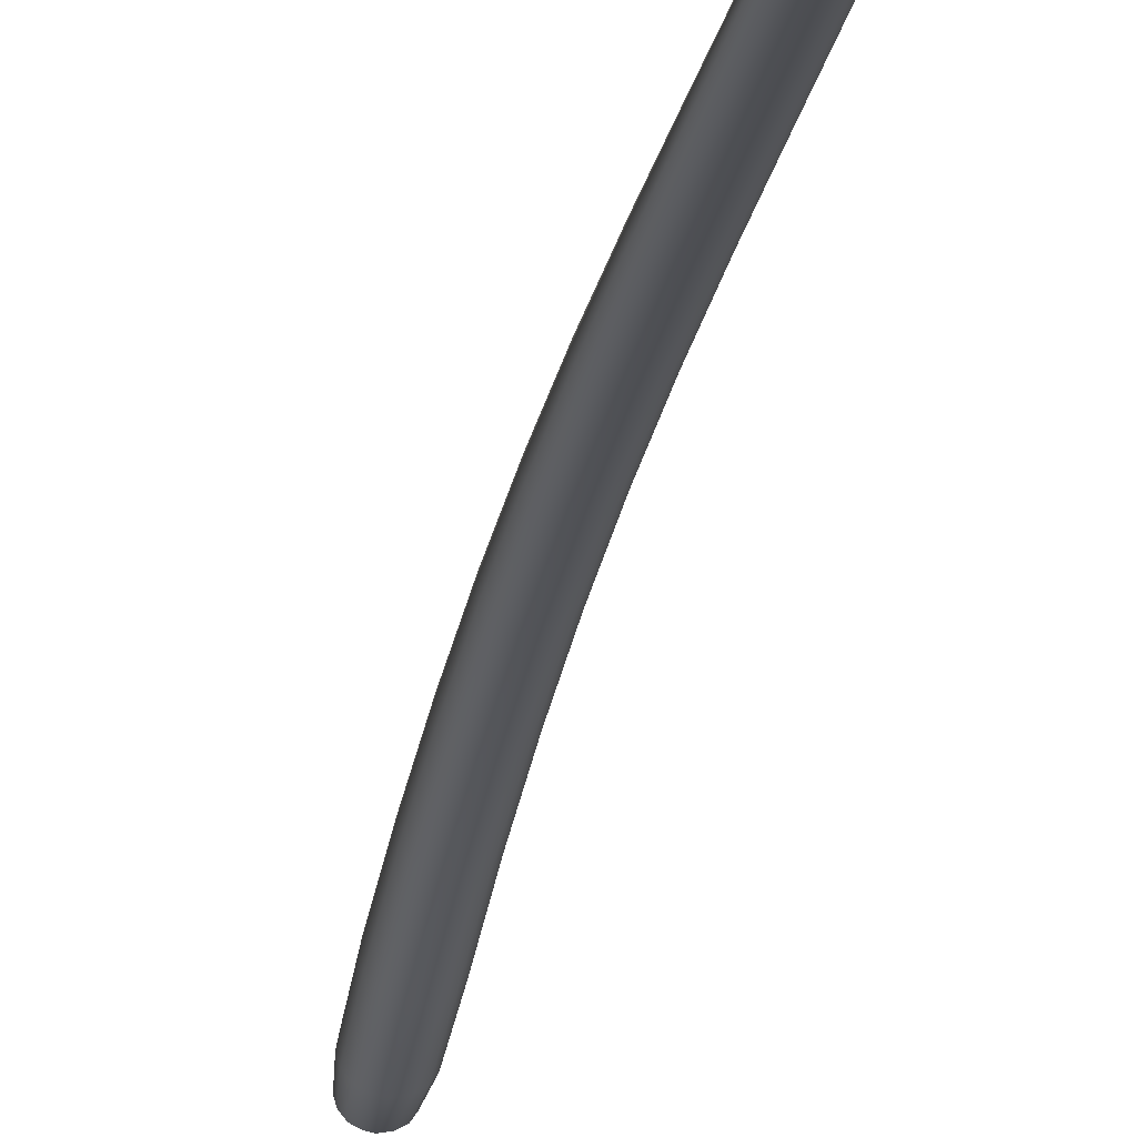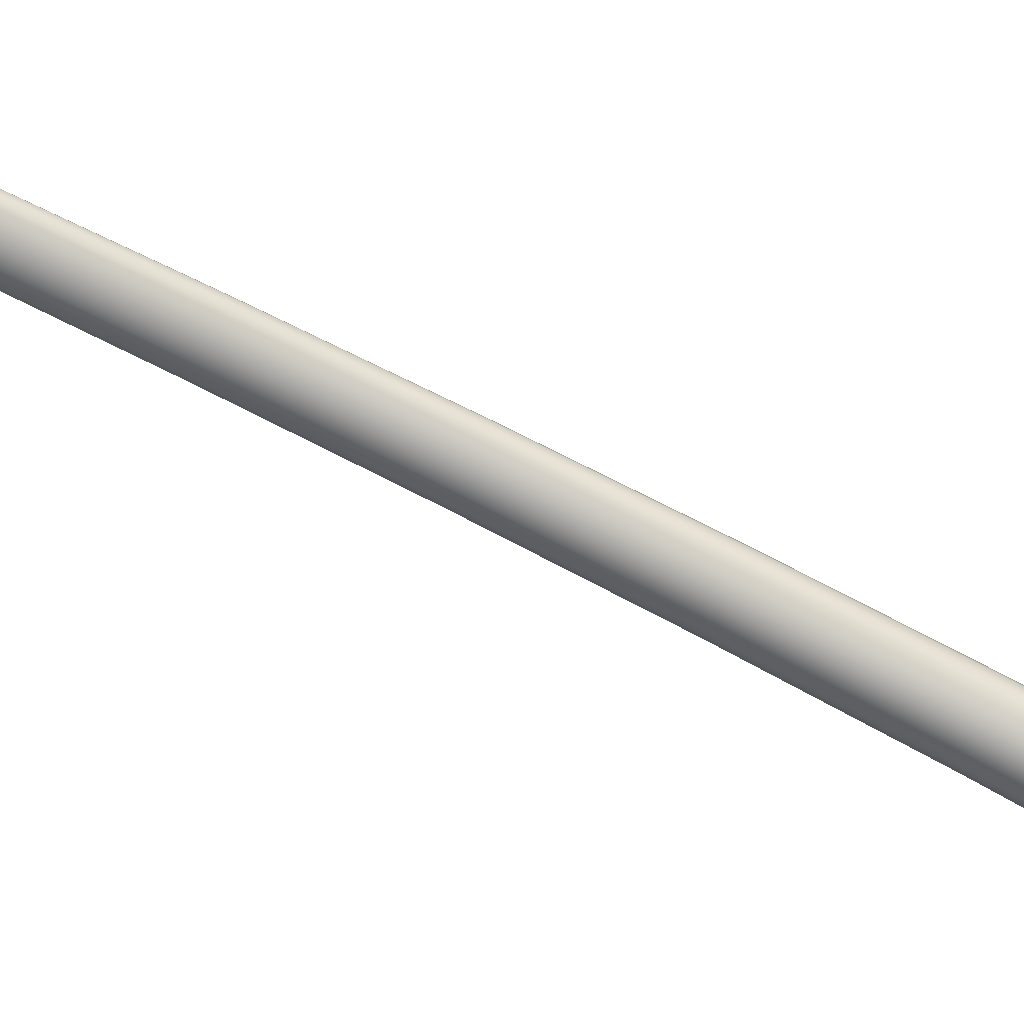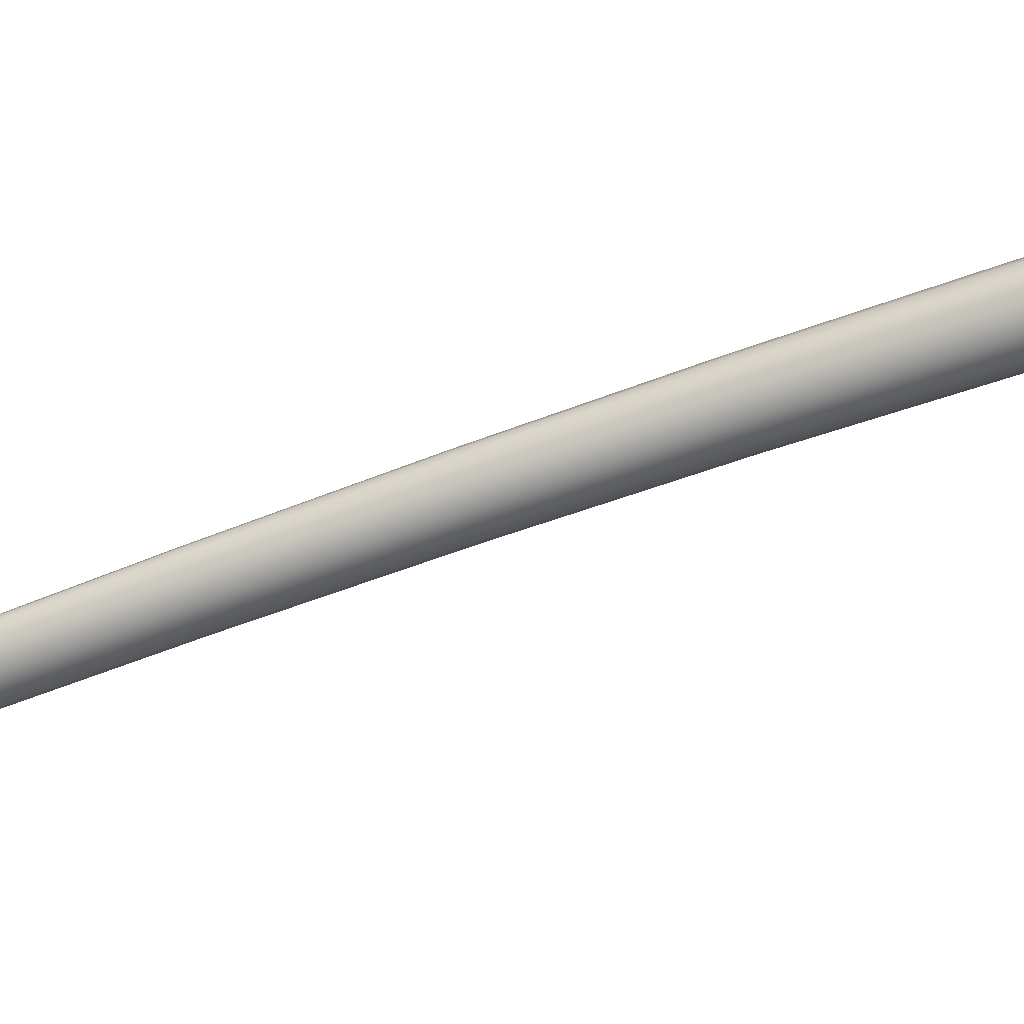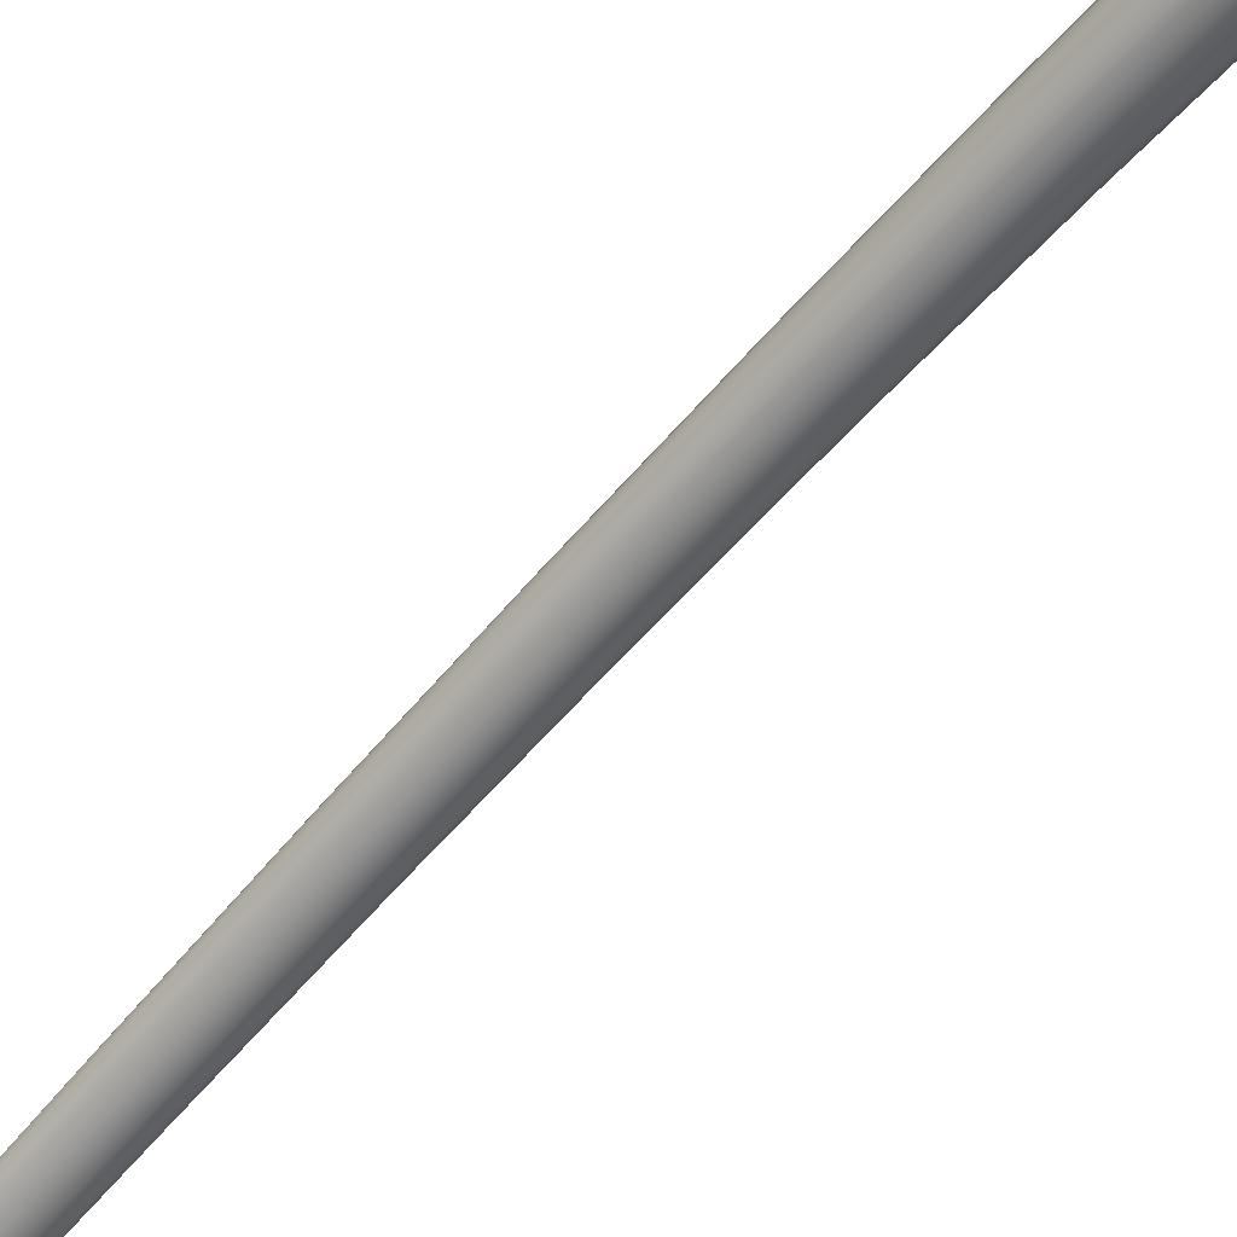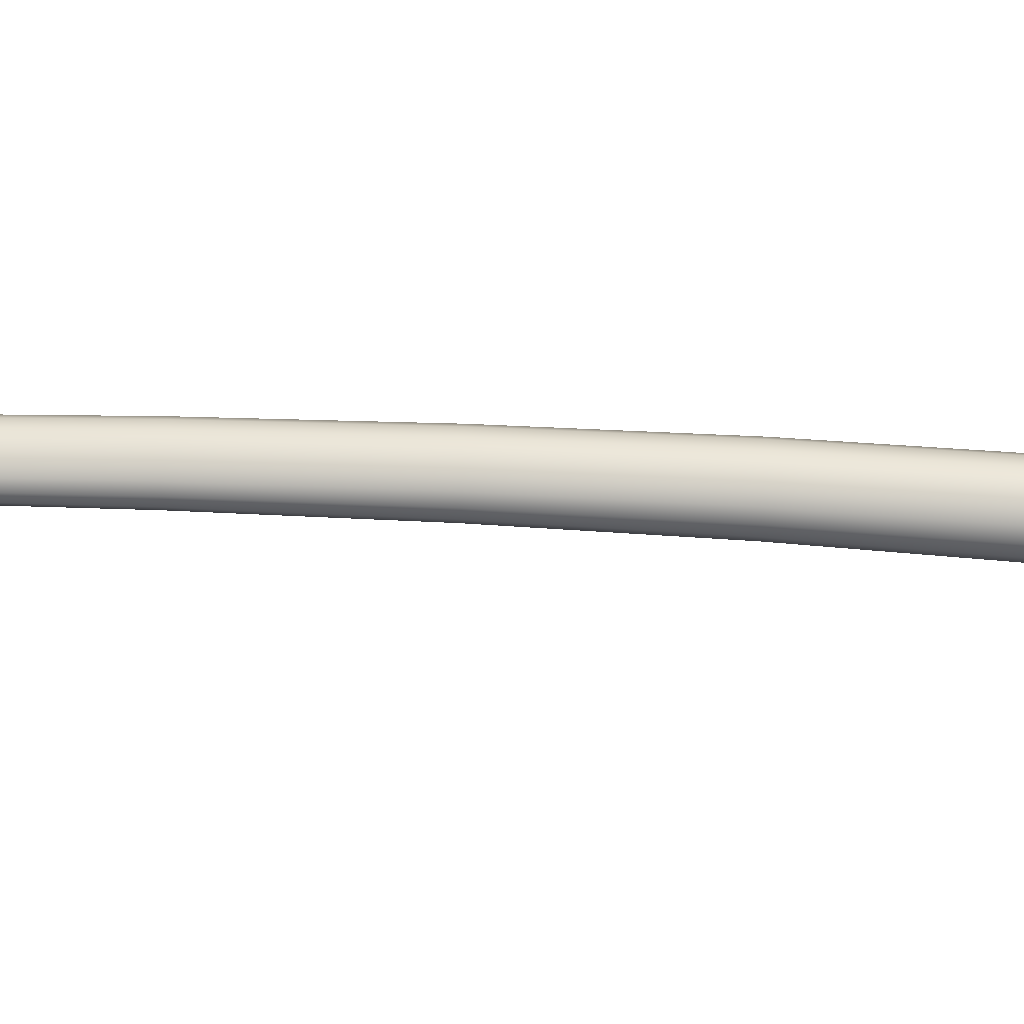
<metadata>
{"format":"obj","ext":"obj","renderer":"f3d","projection":"perspective","resolution":1024,"background":"white","views":[{"elev":-20.6,"azim":160.0,"up":"+Y"},{"elev":-69.0,"azim":-129.6,"up":"+Y"},{"elev":-64.8,"azim":-81.3,"up":"+Y"},{"elev":-60.9,"azim":-52.2,"up":"+Y"},{"elev":61.1,"azim":-98.8,"up":"+Y"}]}
</metadata>
<code>
o Cylinder.045
v -1.714 6.404 7.091
v -1.688 6.43 7.103
v -1.65 6.43 7.111
v -1.621 6.404 7.11
v -1.62 6.367 7.102
v -1.646 6.341 7.09
v -1.713 6.367 7.082
v -1.684 6.341 7.082
v -1.745 6.377 7.392
v -1.714 6.377 7.398
v -1.766 6.355 7.381
v -1.691 6.355 7.397
v -1.689 6.324 7.388
v -1.71 6.303 7.377
v -1.741 6.303 7.371
v -1.764 6.325 7.372
v -1.737 6.335 7.429
v -1.288 6.414 5.117
v -1.394 6.453 5.609
v -1.5 6.475 6.101
v -1.607 6.461 6.596
v -1.269 6.425 5.121
v -1.373 6.468 5.613
v -1.477 6.493 6.106
v -1.583 6.483 6.604
v -1.241 6.425 5.126
v -1.343 6.467 5.619
v -1.444 6.493 6.113
v -1.547 6.483 6.612
v -1.222 6.414 5.13
v -1.321 6.453 5.624
v -1.421 6.474 6.117
v -1.521 6.46 6.614
v -1.222 6.398 5.131
v -1.321 6.432 5.624
v -1.421 6.448 6.116
v -1.52 6.428 6.611
v -1.242 6.387 5.127
v -1.343 6.417 5.619
v -1.444 6.429 6.111
v -1.545 6.406 6.603
v -1.288 6.399 5.117
v -1.394 6.432 5.609
v -1.5 6.448 6.1
v -1.607 6.429 6.593
v -1.269 6.388 5.121
v -1.373 6.417 5.613
v -1.477 6.43 6.104
v -1.581 6.406 6.595
v -1.235 6.394 4.871
v -1.754 6.372 7.286
v -1.718 6.386 7.086
v -1.28 6.421 5.118
v -1.217 6.403 4.874
v -1.729 6.398 7.299
v -1.255 6.426 5.123
v -1.191 6.402 4.88
v -1.691 6.398 7.306
v -1.23 6.42 5.129
v -1.173 6.393 4.884
v -1.664 6.372 7.305
v -1.219 6.406 5.131
v -1.173 6.381 4.884
v -1.662 6.335 7.295
v -1.23 6.392 5.129
v -1.191 6.372 4.881
v -1.687 6.31 7.282
v -1.255 6.386 5.124
v -1.217 6.372 4.876
v -1.724 6.31 7.274
v -1.281 6.392 5.119
v -1.235 6.381 4.871
v -1.752 6.336 7.276
v -1.758 6.346 7.416
v -1.745 6.359 7.422
v -1.726 6.359 7.426
v -1.712 6.345 7.425
v -1.711 6.327 7.42
v -1.724 6.314 7.413
v -1.743 6.314 7.409
v -1.757 6.327 7.41
v -1.758 6.368 7.387
v -1.73 6.38 7.396
v -1.7 6.368 7.399
v -1.768 6.34 7.376
v -1.687 6.34 7.393
v -1.697 6.311 7.382
v -1.725 6.3 7.373
v -1.755 6.312 7.37
v -1.291 6.406 5.116
v -1.397 6.443 5.608
v -1.504 6.462 6.1
v -1.611 6.445 6.594
v -1.704 6.42 7.097
v -1.598 6.474 6.6
v -1.491 6.486 6.103
v -1.386 6.462 5.61
v -1.669 6.434 7.108
v -1.565 6.487 6.608
v -1.461 6.496 6.11
v -1.358 6.47 5.616
v -1.633 6.42 7.112
v -1.531 6.474 6.614
v -1.43 6.486 6.116
v -1.33 6.462 5.622
v -1.617 6.385 7.107
v -1.517 6.444 6.613
v -1.417 6.461 6.118
v -1.318 6.442 5.624
v -1.63 6.351 7.096
v -1.53 6.415 6.607
v -1.43 6.437 6.114
v -1.33 6.423 5.622
v -1.665 6.337 7.085
v -1.563 6.403 6.599
v -1.46 6.427 6.107
v -1.358 6.415 5.616
v -1.701 6.351 7.081
v -1.597 6.415 6.593
v -1.491 6.437 6.101
v -1.386 6.423 5.61
v -1.341 6.434 5.363
v -1.447 6.468 5.855
v -1.554 6.473 6.348
v -1.661 6.438 6.845
v -1.321 6.447 5.367
v -1.425 6.484 5.86
v -1.53 6.493 6.354
v -1.636 6.462 6.855
v -1.292 6.447 5.373
v -1.393 6.484 5.866
v -1.495 6.493 6.361
v -1.599 6.462 6.862
v -1.272 6.434 5.377
v -1.371 6.467 5.871
v -1.471 6.473 6.365
v -1.571 6.438 6.864
v -1.272 6.415 5.377
v -1.371 6.444 5.87
v -1.47 6.443 6.363
v -1.57 6.403 6.857
v -1.292 6.403 5.373
v -1.393 6.427 5.865
v -1.495 6.423 6.357
v -1.596 6.379 6.848
v -1.341 6.416 5.363
v -1.447 6.444 5.854
v -1.553 6.444 6.346
v -1.66 6.403 6.839
v -1.321 6.403 5.367
v -1.425 6.427 5.859
v -1.529 6.423 6.35
v -1.633 6.379 6.84
v -1.238 6.387 4.871
v -1.757 6.354 7.28
v -1.228 6.399 4.872
v -1.744 6.388 7.292
v -1.204 6.404 4.877
v -1.71 6.402 7.303
v -1.18 6.399 4.882
v -1.675 6.388 7.307
v -1.17 6.387 4.885
v -1.659 6.354 7.301
v -1.18 6.375 4.883
v -1.671 6.32 7.288
v -1.204 6.37 4.878
v -1.705 6.306 7.277
v -1.228 6.375 4.873
v -1.741 6.32 7.274
v -1.763 6.337 7.403
v -1.755 6.358 7.411
v -1.734 6.367 7.418
v -1.713 6.358 7.419
v -1.703 6.337 7.415
v -1.71 6.316 7.407
v -1.731 6.308 7.401
v -1.753 6.316 7.399
v -1.344 6.425 5.362
v -1.451 6.456 5.854
v -1.557 6.458 6.346
v -1.664 6.421 6.841
v -1.651 6.453 6.85
v -1.544 6.485 6.35
v -1.438 6.478 5.857
v -1.333 6.442 5.364
v -1.617 6.466 6.859
v -1.512 6.496 6.358
v -1.409 6.487 5.863
v -1.306 6.449 5.37
v -1.582 6.452 6.864
v -1.48 6.485 6.364
v -1.38 6.477 5.869
v -1.28 6.441 5.375
v -1.567 6.42 6.861
v -1.467 6.458 6.365
v -1.368 6.455 5.871
v -1.269 6.425 5.378
v -1.58 6.388 6.853
v -1.48 6.431 6.36
v -1.38 6.434 5.868
v -1.28 6.408 5.376
v -1.614 6.375 6.843
v -1.512 6.42 6.353
v -1.409 6.425 5.862
v -1.307 6.401 5.37
v -1.649 6.389 6.838
v -1.544 6.431 6.347
v -1.438 6.434 5.856
v -1.333 6.408 5.364
f 1 125 181 52
f 1 52 155 51
f 1 51 157 94
f 1 94 182 125
f 2 129 182 94
f 2 94 157 55
f 2 55 159 98
f 2 98 186 129
f 3 133 186 98
f 3 98 159 58
f 3 58 161 102
f 3 102 190 133
f 4 137 190 102
f 4 102 161 61
f 4 61 163 106
f 4 106 194 137
f 5 141 194 106
f 5 106 163 64
f 5 64 165 110
f 5 110 198 141
f 6 145 198 110
f 6 110 165 67
f 6 67 167 114
f 6 114 202 145
f 7 149 206 118
f 7 118 169 73
f 7 73 155 52
f 7 52 181 149
f 8 153 202 114
f 8 114 167 70
f 8 70 169 118
f 8 118 206 153
f 9 83 159 55
f 9 55 157 82
f 9 82 171 75
f 9 75 172 83
f 10 84 161 58
f 10 58 159 83
f 10 83 172 76
f 10 76 173 84
f 11 82 157 51
f 11 51 155 85
f 11 85 170 74
f 11 74 171 82
f 12 86 163 61
f 12 61 161 84
f 12 84 173 77
f 12 77 174 86
f 13 87 165 64
f 13 64 163 86
f 13 86 174 78
f 13 78 175 87
f 14 88 167 67
f 14 67 165 87
f 14 87 175 79
f 14 79 176 88
f 15 89 169 70
f 15 70 167 88
f 15 88 176 80
f 15 80 177 89
f 16 85 155 73
f 16 73 169 89
f 16 89 177 81
f 16 81 170 85
f 17 76 172 75
f 17 75 171 74
f 17 74 170 81
f 17 81 177 80
f 17 80 176 79
f 17 79 175 78
f 17 78 174 77
f 17 77 173 76
f 18 50 154 90
f 18 90 178 122
f 18 122 185 53
f 18 53 156 50
f 19 122 178 91
f 19 91 179 123
f 19 123 184 97
f 19 97 185 122
f 20 123 179 92
f 20 92 180 124
f 20 124 183 96
f 20 96 184 123
f 21 124 180 93
f 21 93 181 125
f 21 125 182 95
f 21 95 183 124
f 22 54 156 53
f 22 53 185 126
f 22 126 189 56
f 22 56 158 54
f 23 126 185 97
f 23 97 184 127
f 23 127 188 101
f 23 101 189 126
f 24 127 184 96
f 24 96 183 128
f 24 128 187 100
f 24 100 188 127
f 25 128 183 95
f 25 95 182 129
f 25 129 186 99
f 25 99 187 128
f 26 57 158 56
f 26 56 189 130
f 26 130 193 59
f 26 59 160 57
f 27 130 189 101
f 27 101 188 131
f 27 131 192 105
f 27 105 193 130
f 28 131 188 100
f 28 100 187 132
f 28 132 191 104
f 28 104 192 131
f 29 132 187 99
f 29 99 186 133
f 29 133 190 103
f 29 103 191 132
f 30 60 160 59
f 30 59 193 134
f 30 134 197 62
f 30 62 162 60
f 31 134 193 105
f 31 105 192 135
f 31 135 196 109
f 31 109 197 134
f 32 135 192 104
f 32 104 191 136
f 32 136 195 108
f 32 108 196 135
f 33 136 191 103
f 33 103 190 137
f 33 137 194 107
f 33 107 195 136
f 34 63 162 62
f 34 62 197 138
f 34 138 201 65
f 34 65 164 63
f 35 138 197 109
f 35 109 196 139
f 35 139 200 113
f 35 113 201 138
f 36 139 196 108
f 36 108 195 140
f 36 140 199 112
f 36 112 200 139
f 37 140 195 107
f 37 107 194 141
f 37 141 198 111
f 37 111 199 140
f 38 66 164 65
f 38 65 201 142
f 38 142 205 68
f 38 68 166 66
f 39 142 201 113
f 39 113 200 143
f 39 143 204 117
f 39 117 205 142
f 40 143 200 112
f 40 112 199 144
f 40 144 203 116
f 40 116 204 143
f 41 144 199 111
f 41 111 198 145
f 41 145 202 115
f 41 115 203 144
f 42 72 168 71
f 42 71 209 146
f 42 146 178 90
f 42 90 154 72
f 43 146 209 121
f 43 121 208 147
f 43 147 179 91
f 43 91 178 146
f 44 147 208 120
f 44 120 207 148
f 44 148 180 92
f 44 92 179 147
f 45 148 207 119
f 45 119 206 149
f 45 149 181 93
f 45 93 180 148
f 46 69 166 68
f 46 68 205 150
f 46 150 209 71
f 46 71 168 69
f 47 150 205 117
f 47 117 204 151
f 47 151 208 121
f 47 121 209 150
f 48 151 204 116
f 48 116 203 152
f 48 152 207 120
f 48 120 208 151
f 49 152 203 115
f 49 115 202 153
f 49 153 206 119
f 49 119 207 152

</code>
